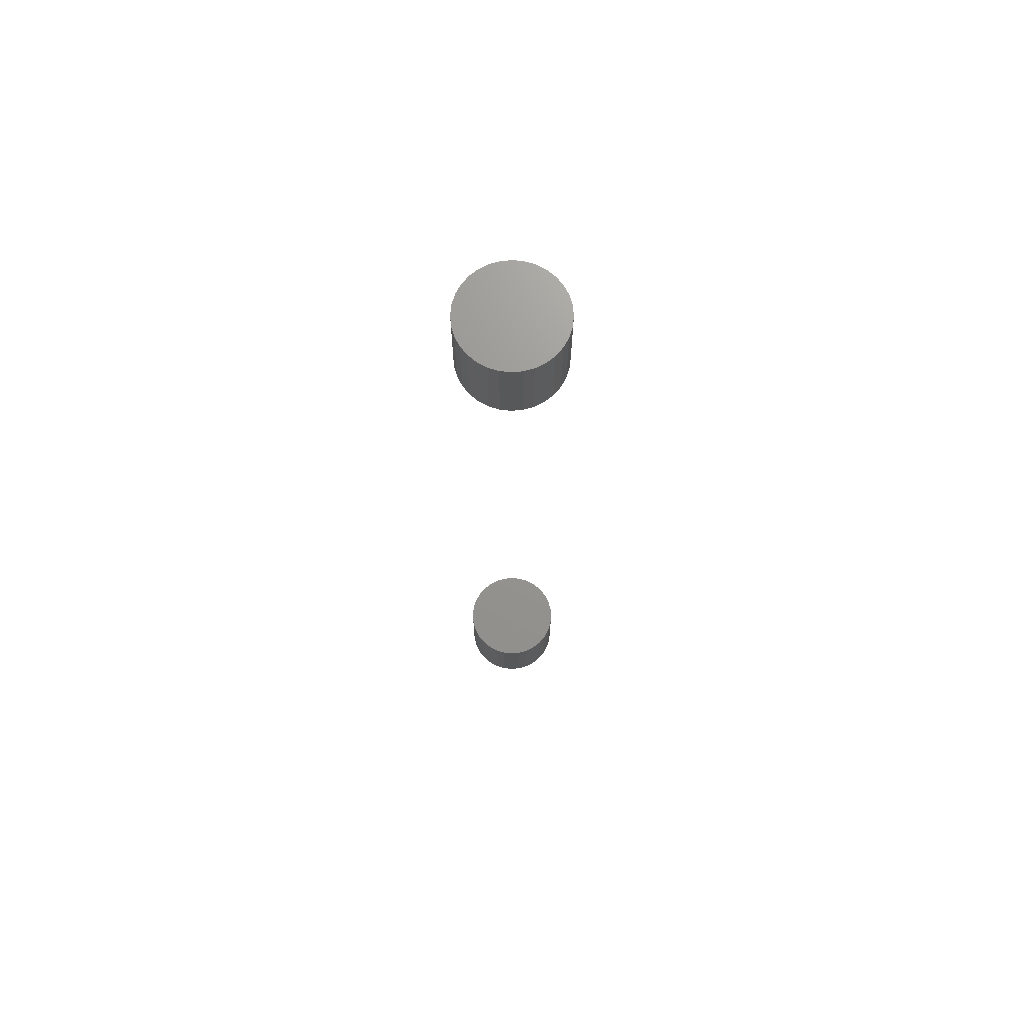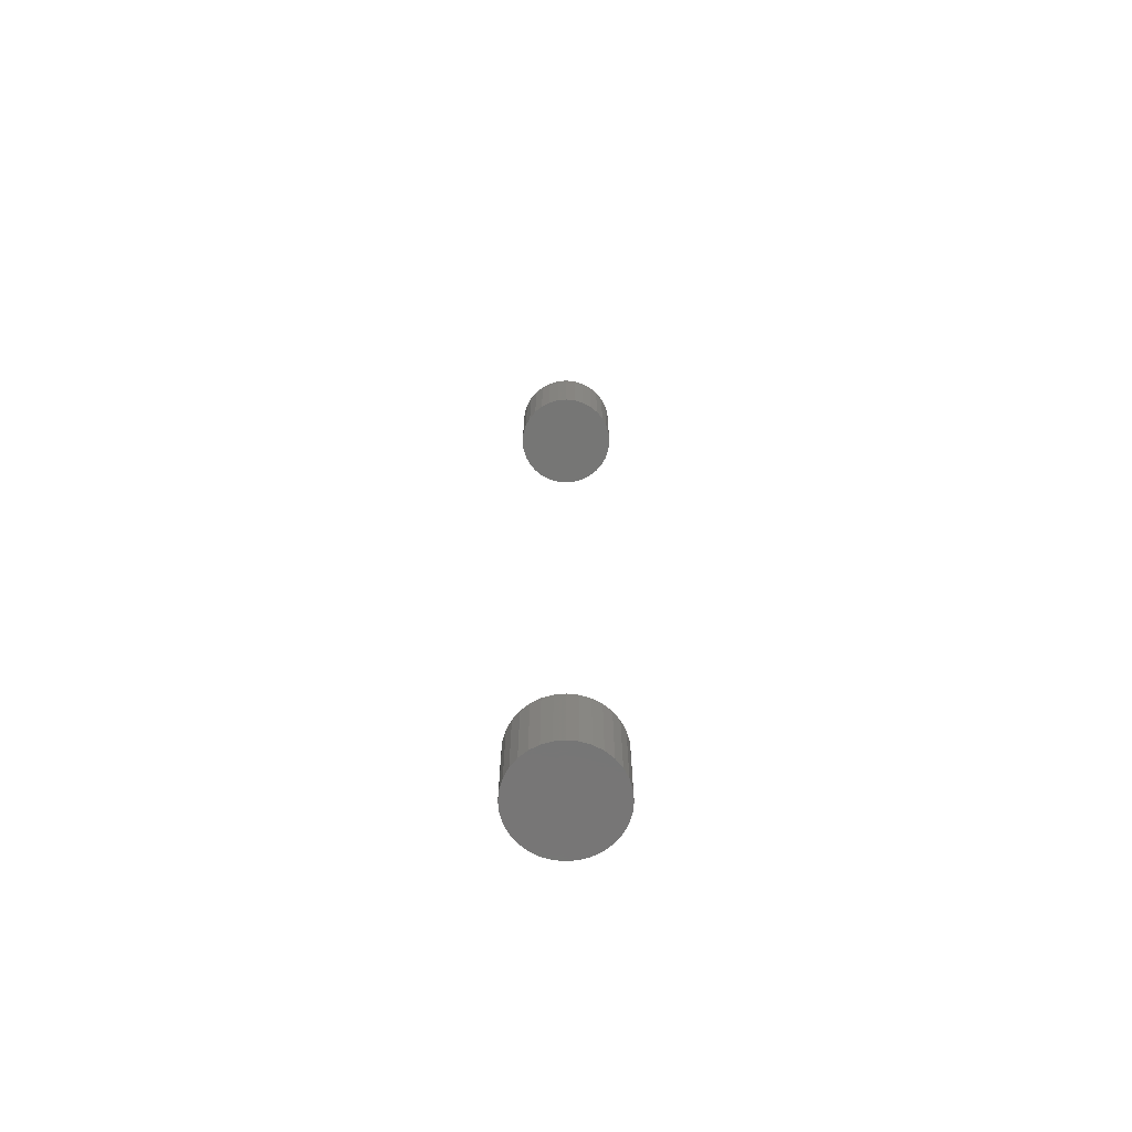
<metadata>
{"format":"stl","ext":"stl","renderer":"f3d","projection":"perspective","resolution":1024,"background":"white","views":[{"elev":70.5,"azim":-134.4,"up":"+Y"},{"elev":-68.7,"azim":44.7,"up":"+Y"}]}
</metadata>
<code>
# stl→obj: 128 verts, 248 faces
v -0.03906 -0.6875 4.834e-18
v -0.03906 -0.75 4.834e-18
v -0.0383 -0.6875 0.007701
v -0.0383 -0.75 0.007701
v -0.03606 -0.6875 0.01511
v -0.03606 -0.75 0.01511
v -0.03241 -0.6875 0.02193
v -0.03241 -0.75 0.02193
v -0.0275 -0.6875 0.02791
v -0.0275 -0.75 0.02791
v -0.02152 -0.6875 0.03282
v -0.02152 -0.75 0.03282
v -0.01469 -0.6875 0.03647
v -0.01469 -0.75 0.03647
v -0.00729 -0.6875 0.03872
v -0.00729 -0.75 0.03872
v 0.0004112 -0.6875 0.03947
v 0.0004112 -0.75 0.03947
v 0.008112 -0.6875 0.03872
v 0.008112 -0.75 0.03872
v 0.01552 -0.6875 0.03647
v 0.01552 -0.75 0.03647
v 0.02234 -0.6875 0.03282
v 0.02234 -0.75 0.03282
v 0.02832 -0.6875 0.02791
v 0.02832 -0.75 0.02791
v 0.03323 -0.6875 0.02193
v 0.03323 -0.75 0.02193
v 0.03688 -0.6875 0.01511
v 0.03688 -0.75 0.01511
v 0.03913 -0.6875 0.007701
v 0.03913 -0.75 0.007701
v 0.03988 -0.6875 -1.45e-17
v 0.03988 -0.75 -4.834e-18
v -0.03906 -2.465e-18 4.834e-18
v -0.03906 -0.0625 4.834e-18
v -0.0383 -2.418e-18 0.007701
v -0.0383 -0.0625 0.007701
v -0.03606 -2.277e-18 0.01511
v -0.03606 -0.0625 0.01511
v -0.03241 -2.05e-18 0.02193
v -0.03241 -0.0625 0.02193
v -0.0275 -1.743e-18 0.02791
v -0.0275 -0.0625 0.02791
v -0.02152 -1.37e-18 0.03282
v -0.02152 -0.0625 0.03282
v -0.01469 -9.434e-19 0.03647
v -0.01469 -0.0625 0.03647
v -0.00729 -4.809e-19 0.03872
v -0.00729 -0.0625 0.03872
v 0.0004112 3.019e-34 0.03947
v 0.0004112 -0.0625 0.03947
v 0.008112 4.809e-19 0.03872
v 0.008112 -0.0625 0.03872
v 0.01552 9.434e-19 0.03647
v 0.01552 -0.0625 0.03647
v 0.02234 1.37e-18 0.03282
v 0.02234 -0.0625 0.03282
v 0.02832 1.743e-18 0.02791
v 0.02832 -0.0625 0.02791
v 0.03323 2.05e-18 0.02193
v 0.03323 -0.0625 0.02193
v 0.03688 2.277e-18 0.01511
v 0.03688 -0.0625 0.01511
v 0.03913 2.418e-18 0.007701
v 0.03913 -0.0625 0.007701
v 0.03988 2.465e-18 -4.834e-18
v 0.03988 -0.0625 -4.834e-18
v 0.03913 -0.6875 -0.007701
v 0.03913 -0.75 -0.007701
v 0.03688 -0.6875 -0.01511
v 0.03688 -0.75 -0.01511
v 0.03323 -0.6875 -0.02193
v 0.03323 -0.75 -0.02193
v 0.02832 -0.6875 -0.02791
v 0.02832 -0.75 -0.02791
v 0.02234 -0.6875 -0.03282
v 0.02234 -0.75 -0.03282
v 0.01552 -0.6875 -0.03647
v 0.01552 -0.75 -0.03647
v 0.008112 -0.6875 -0.03872
v 0.008112 -0.75 -0.03872
v 0.0004112 -0.6875 -0.03947
v 0.0004112 -0.75 -0.03947
v -0.00729 -0.6875 -0.03872
v -0.00729 -0.75 -0.03872
v -0.01469 -0.6875 -0.03647
v -0.01469 -0.75 -0.03647
v -0.02152 -0.6875 -0.03282
v -0.02152 -0.75 -0.03282
v -0.0275 -0.6875 -0.02791
v -0.0275 -0.75 -0.02791
v -0.03241 -0.6875 -0.02193
v -0.03241 -0.75 -0.02193
v -0.03606 -0.6875 -0.01511
v -0.03606 -0.75 -0.01511
v -0.0383 -0.6875 -0.007701
v -0.0383 -0.75 -0.007701
v 0.03913 2.418e-18 -0.007701
v 0.03913 -0.0625 -0.007701
v 0.03688 2.277e-18 -0.01511
v 0.03688 -0.0625 -0.01511
v 0.03323 2.05e-18 -0.02193
v 0.03323 -0.0625 -0.02193
v 0.02832 1.743e-18 -0.02791
v 0.02832 -0.0625 -0.02791
v 0.02234 1.37e-18 -0.03282
v 0.02234 -0.0625 -0.03282
v 0.01552 9.434e-19 -0.03647
v 0.01552 -0.0625 -0.03647
v 0.008112 4.809e-19 -0.03872
v 0.008112 -0.0625 -0.03872
v 0.0004112 -2.793e-33 -0.03947
v 0.0004112 -0.0625 -0.03947
v -0.00729 -4.809e-19 -0.03872
v -0.00729 -0.0625 -0.03872
v -0.01469 -9.434e-19 -0.03647
v -0.01469 -0.0625 -0.03647
v -0.02152 -1.37e-18 -0.03282
v -0.02152 -0.0625 -0.03282
v -0.0275 -1.743e-18 -0.02791
v -0.0275 -0.0625 -0.02791
v -0.03241 -2.05e-18 -0.02193
v -0.03241 -0.0625 -0.02193
v -0.03606 -2.277e-18 -0.01511
v -0.03606 -0.0625 -0.01511
v -0.0383 -2.418e-18 -0.007701
v -0.0383 -0.0625 -0.007701
f 1 2 3
f 3 2 4
f 3 4 5
f 5 4 6
f 5 6 7
f 7 6 8
f 7 8 9
f 9 8 10
f 9 10 11
f 11 10 12
f 11 12 13
f 13 12 14
f 13 14 15
f 15 14 16
f 15 16 17
f 17 16 18
f 17 18 19
f 19 18 20
f 19 20 21
f 21 20 22
f 21 22 23
f 23 22 24
f 23 24 25
f 25 24 26
f 25 26 27
f 27 26 28
f 27 28 29
f 29 28 30
f 29 30 31
f 31 30 32
f 31 32 33
f 33 32 34
f 35 36 37
f 37 36 38
f 37 38 39
f 39 38 40
f 39 40 41
f 41 40 42
f 41 42 43
f 43 42 44
f 43 44 45
f 45 44 46
f 45 46 47
f 47 46 48
f 47 48 49
f 49 48 50
f 49 50 51
f 51 50 52
f 51 52 53
f 53 52 54
f 53 54 55
f 55 54 56
f 55 56 57
f 57 56 58
f 57 58 59
f 59 58 60
f 59 60 61
f 61 60 62
f 61 62 63
f 63 62 64
f 63 64 65
f 65 64 66
f 65 66 67
f 67 66 68
f 33 34 69
f 69 34 70
f 69 70 71
f 71 70 72
f 71 72 73
f 73 72 74
f 73 74 75
f 75 74 76
f 75 76 77
f 77 76 78
f 77 78 79
f 79 78 80
f 79 80 81
f 81 80 82
f 81 82 83
f 83 82 84
f 83 84 85
f 85 84 86
f 85 86 87
f 87 86 88
f 87 88 89
f 89 88 90
f 89 90 91
f 91 90 92
f 91 92 93
f 93 92 94
f 93 94 95
f 95 94 96
f 95 96 97
f 97 96 98
f 97 98 1
f 1 98 2
f 67 68 99
f 99 68 100
f 99 100 101
f 101 100 102
f 101 102 103
f 103 102 104
f 103 104 105
f 105 104 106
f 105 106 107
f 107 106 108
f 107 108 109
f 109 108 110
f 109 110 111
f 111 110 112
f 111 112 113
f 113 112 114
f 113 114 115
f 115 114 116
f 115 116 117
f 117 116 118
f 117 118 119
f 119 118 120
f 119 120 121
f 121 120 122
f 121 122 123
f 123 122 124
f 123 124 125
f 125 124 126
f 125 126 127
f 127 126 128
f 127 128 35
f 35 128 36
f 52 50 48
f 54 52 48
f 54 48 56
f 56 48 46
f 56 46 58
f 58 46 44
f 58 44 60
f 60 44 42
f 60 42 62
f 62 42 40
f 62 40 64
f 64 40 38
f 64 38 66
f 100 126 102
f 102 126 124
f 102 124 104
f 104 124 122
f 104 122 106
f 106 122 120
f 106 120 108
f 108 120 118
f 108 118 110
f 110 118 116
f 110 116 114
f 110 114 112
f 66 38 68
f 68 38 36
f 68 36 100
f 100 36 128
f 100 128 126
f 13 15 17
f 13 17 19
f 21 13 19
f 11 13 21
f 23 11 21
f 9 11 23
f 25 9 23
f 7 9 25
f 27 7 25
f 5 7 27
f 29 5 27
f 3 5 29
f 31 3 29
f 71 95 69
f 93 95 71
f 73 93 71
f 91 93 73
f 75 91 73
f 89 91 75
f 77 89 75
f 87 89 77
f 79 87 77
f 85 87 79
f 83 85 79
f 81 83 79
f 95 97 69
f 69 97 1
f 69 1 33
f 33 1 3
f 33 3 31
f 18 16 14
f 20 18 14
f 20 14 22
f 22 14 12
f 22 12 24
f 24 12 10
f 24 10 26
f 26 10 8
f 26 8 28
f 28 8 6
f 28 6 30
f 30 6 4
f 30 4 32
f 70 96 72
f 72 96 94
f 72 94 74
f 74 94 92
f 74 92 76
f 76 92 90
f 76 90 78
f 78 90 88
f 78 88 80
f 80 88 86
f 80 86 84
f 80 84 82
f 32 4 34
f 34 4 2
f 34 2 70
f 70 2 98
f 70 98 96
f 47 49 51
f 47 51 53
f 55 47 53
f 45 47 55
f 57 45 55
f 43 45 57
f 59 43 57
f 41 43 59
f 61 41 59
f 39 41 61
f 63 39 61
f 37 39 63
f 65 37 63
f 101 125 99
f 123 125 101
f 103 123 101
f 121 123 103
f 105 121 103
f 119 121 105
f 107 119 105
f 117 119 107
f 109 117 107
f 115 117 109
f 113 115 109
f 111 113 109
f 125 127 99
f 99 127 35
f 99 35 67
f 67 35 37
f 67 37 65

</code>
